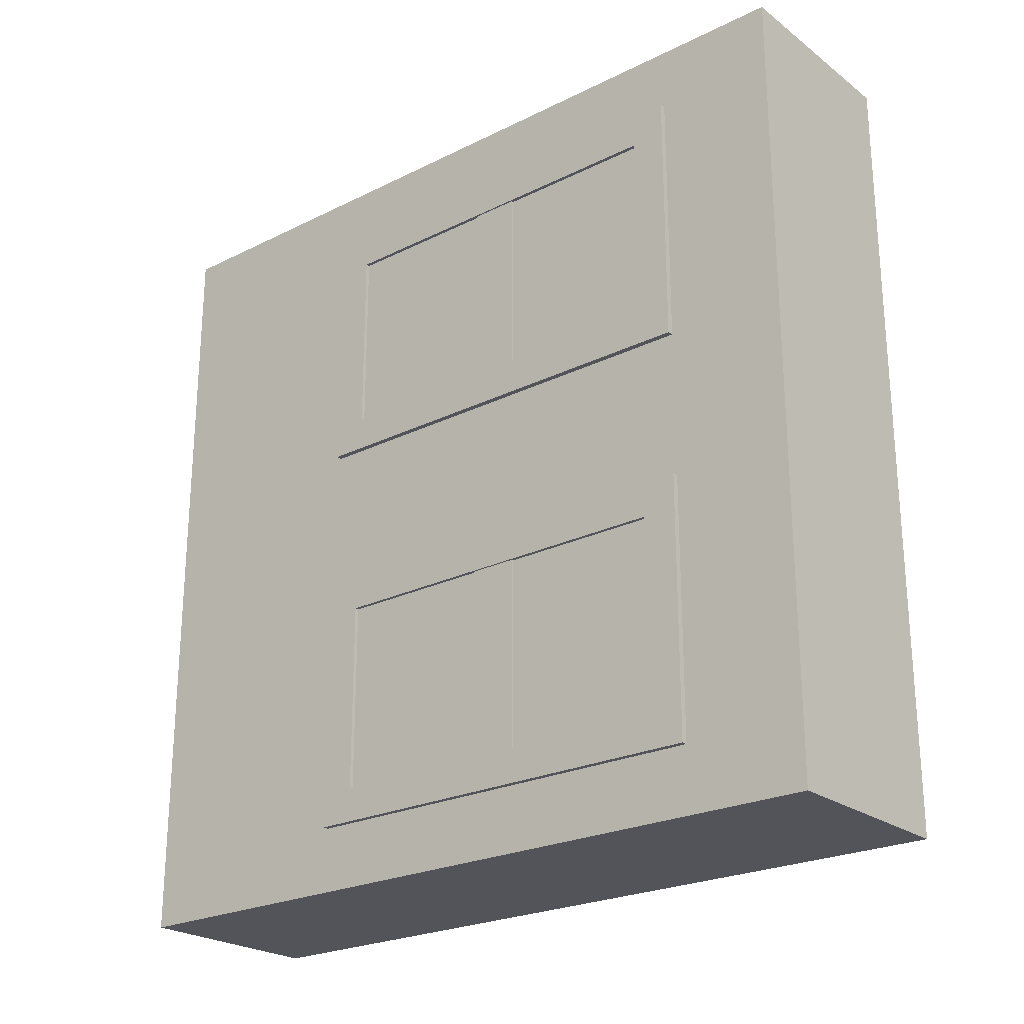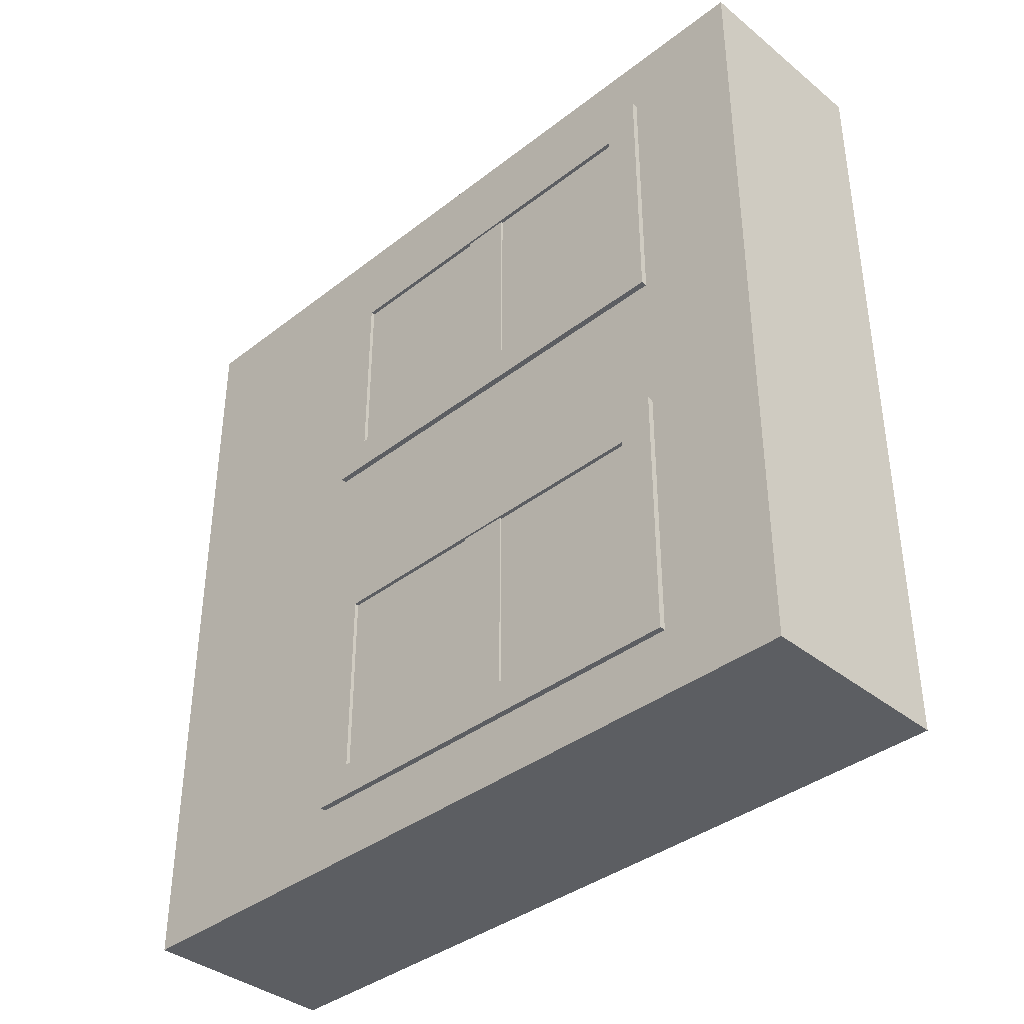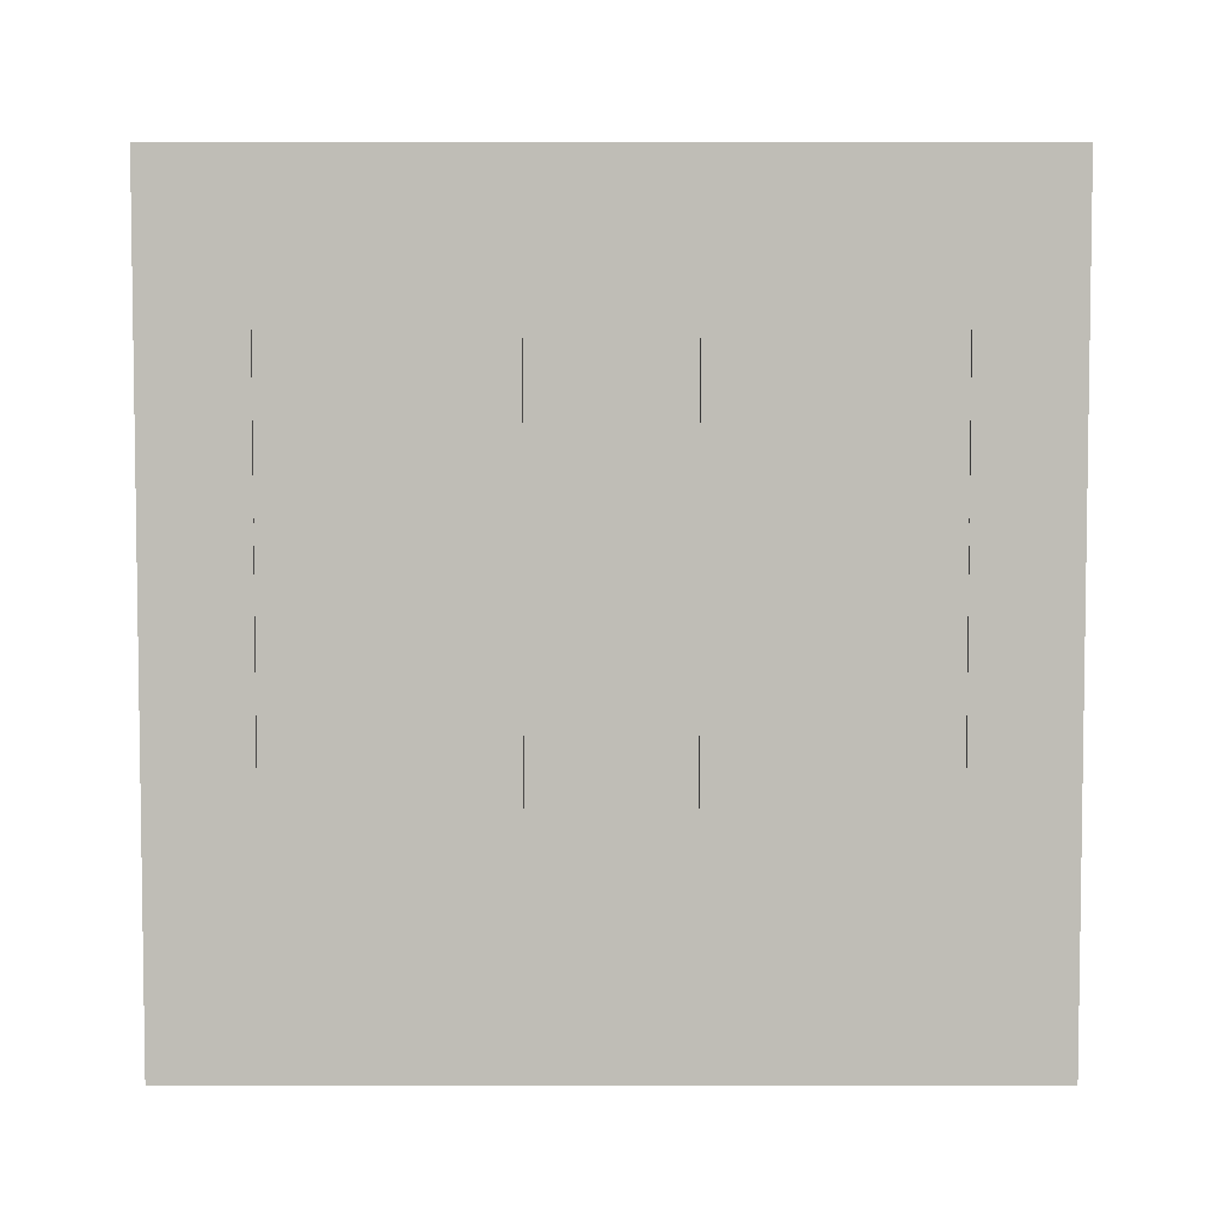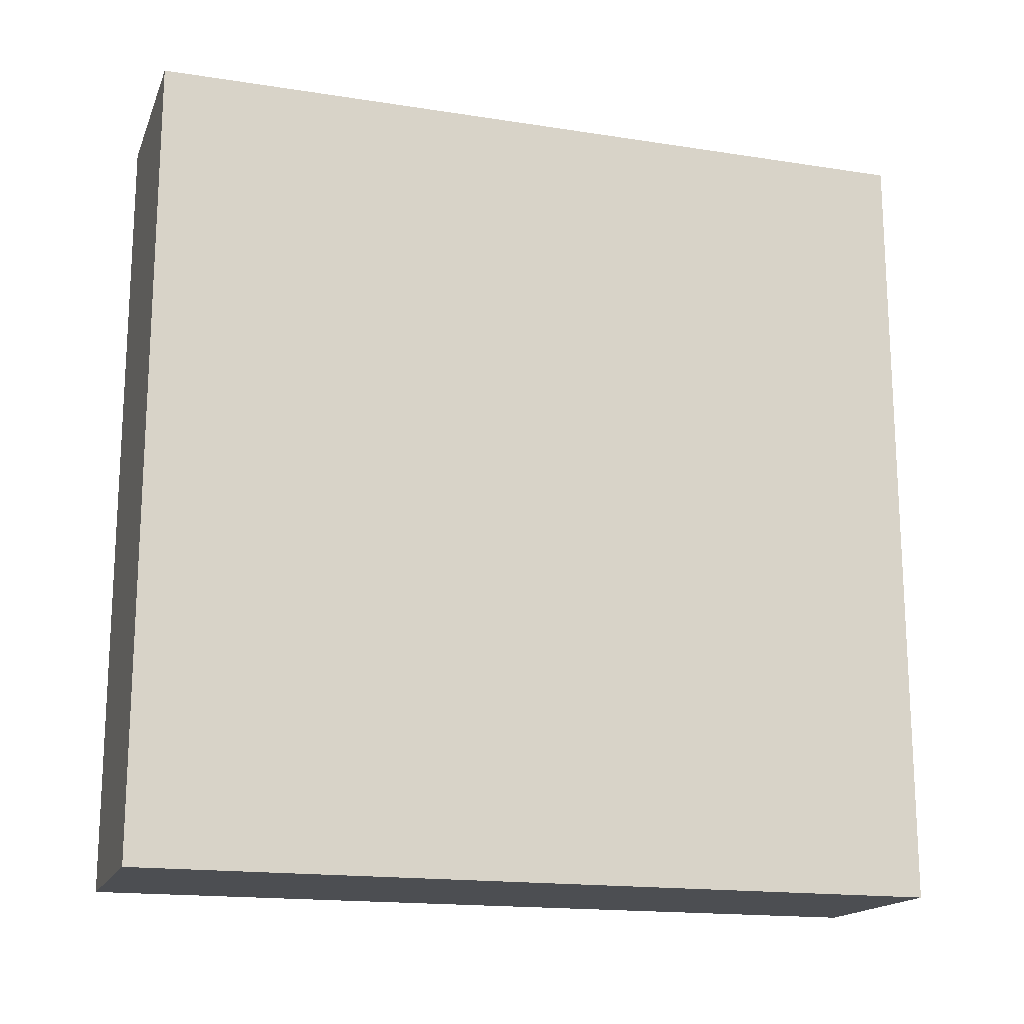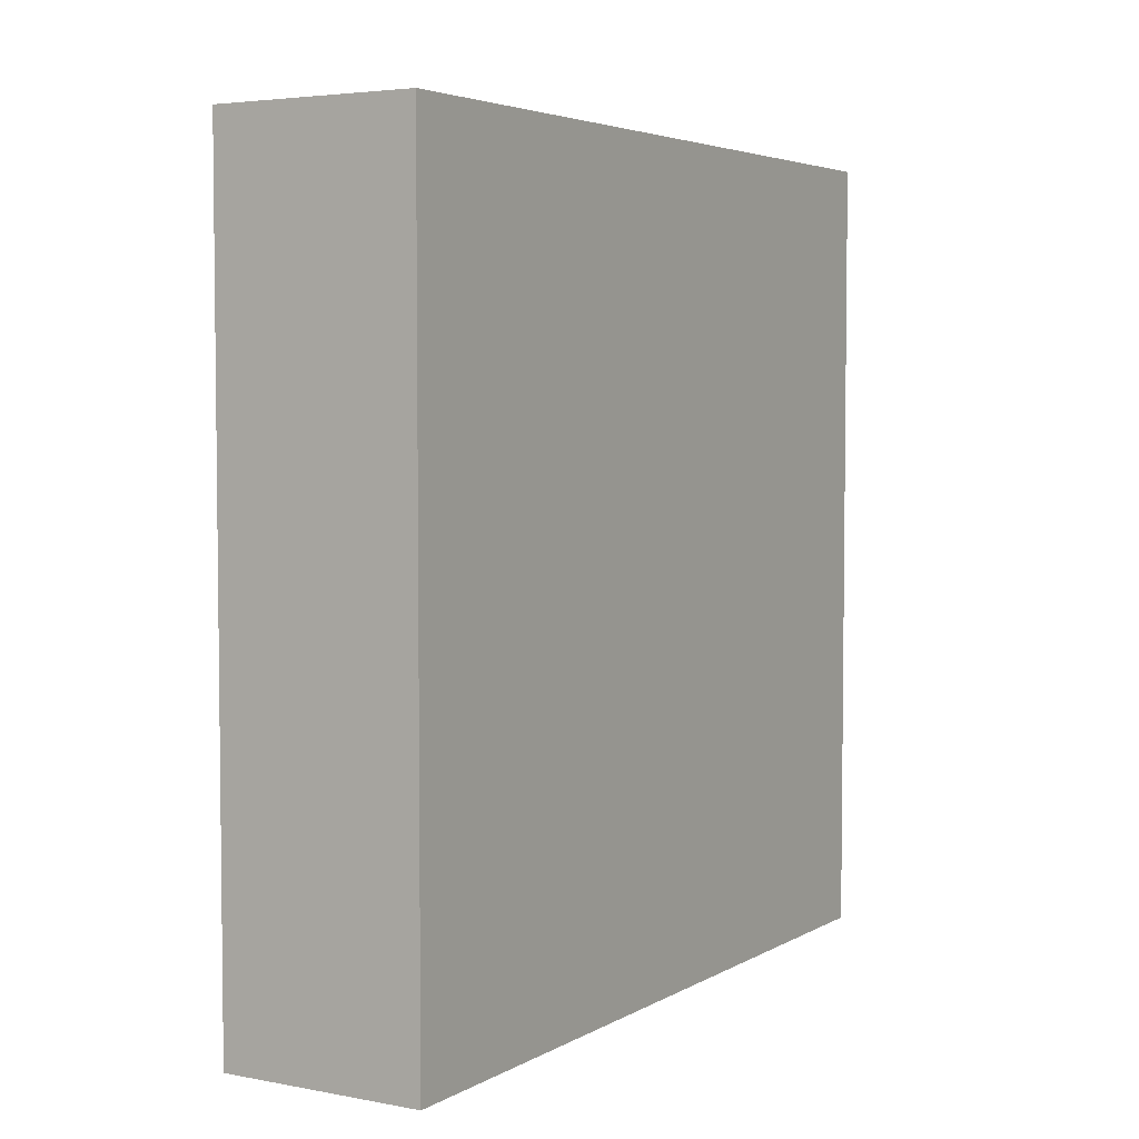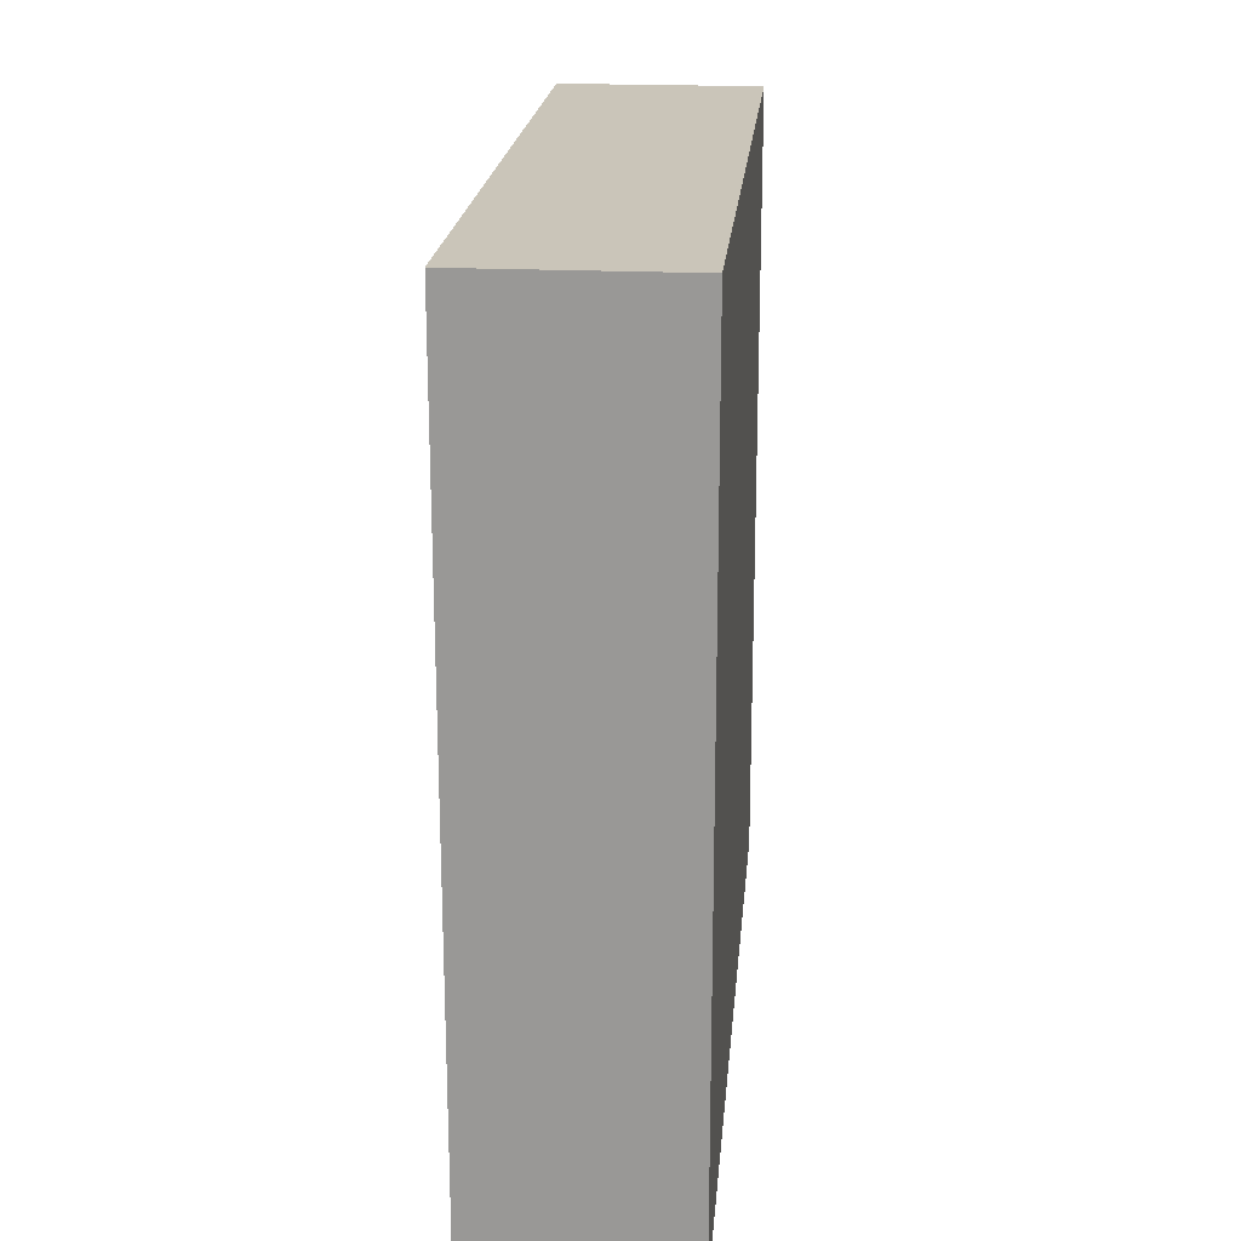
<metadata>
{"format":"obj","ext":"obj","renderer":"f3d","projection":"perspective","resolution":1024,"background":"white","views":[{"elev":-23.9,"azim":129.5,"up":"+Z"},{"elev":-38.0,"azim":134.5,"up":"+Z"},{"elev":4.9,"azim":90.0,"up":"+Y"},{"elev":-16.9,"azim":-107.4,"up":"+Z"},{"elev":4.3,"azim":-149.0,"up":"+Y"},{"elev":20.6,"azim":-175.0,"up":"+Z"}]}
</metadata>
<code>
v 0.5 0 0.5
v 0.5 0 -3.5
v -0.5 0 0.5
v -0.5 0 -3.5
v -0.5 4 -3.5
v -0.5 4 0.5
v 0.5 4 -3.5
v 0.5 4 0.5
f 3 2 1
f 2 3 4
f 3 5 4
f 5 3 6
f 5 2 4
f 2 5 7
f 8 3 1
f 3 8 6
f 8 2 7
f 2 8 1
f 5 8 7
f 8 5 6
v 0.5 1.205 -1.128
v 0.53 1.205 -1.128
v 0.5 3.395 -1.128
v 0.53 3.395 -1.128
v 0.52 2.414 -0.9552
v 0.52 2.414 0.003248
v 0.51 2.414 -0.9552
v 0.51 2.414 0.003248
v 0.53 1.205 0.176
v 0.5 1.205 0.176
v 0.53 3.395 0.176
v 0.5 3.395 0.176
v 0.52 2.174 0.003248
v 0.52 2.174 -0.9552
v 0.51 2.174 0.003248
v 0.51 2.174 -0.9552
v 0.53 1.377 -0.9552
v 0.53 1.377 0.003248
v 0.51 1.377 -0.9552
v 0.51 1.377 0.003248
v 0.53 3.223 0.003248
v 0.53 3.223 -0.9552
v 0.51 3.223 0.003248
v 0.51 3.223 -0.9552
v 0.52 2.174 -2.045
v 0.52 2.174 -3.003
v 0.51 2.174 -2.045
v 0.51 2.174 -3.003
v 0.53 1.205 -1.872
v 0.5 1.205 -1.872
v 0.53 3.395 -1.872
v 0.5 3.395 -1.872
v 0.53 1.205 -3.176
v 0.5 1.205 -3.176
v 0.53 3.223 -2.045
v 0.53 3.223 -3.003
v 0.51 3.223 -2.045
v 0.51 3.223 -3.003
v 0.53 3.395 -3.176
v 0.53 1.377 -2.045
v 0.53 1.377 -3.003
v 0.52 2.414 -3.003
v 0.52 2.414 -2.045
v 0.51 1.377 -3.003
v 0.51 1.377 -2.045
v 0.51 2.414 -2.045
v 0.51 2.414 -3.003
v 0.5 3.395 -3.176
f 11 10 9
f 10 11 12
f 15 14 13
f 14 15 16
f 19 18 17
f 18 19 20
f 23 22 21
f 22 23 24
f 18 10 17
f 10 18 9
f 11 19 12
f 19 11 20
f 27 26 25
f 26 27 28
f 31 30 29
f 30 31 32
f 14 22 13
f 22 14 21
f 12 30 10
f 30 12 19
f 30 19 29
f 29 19 26
f 25 10 30
f 10 25 17
f 17 25 26
f 17 26 19
f 31 14 16
f 29 14 31
f 29 21 14
f 26 21 29
f 26 23 21
f 23 26 28
f 25 22 27
f 22 25 30
f 22 30 13
f 13 30 15
f 15 30 32
f 24 27 22
f 35 34 33
f 34 35 36
f 39 38 37
f 38 39 40
f 38 41 37
f 41 38 42
f 45 44 43
f 44 45 46
f 47 44 41
f 44 47 39
f 44 39 43
f 43 39 48
f 49 41 44
f 41 49 37
f 37 49 48
f 37 48 39
f 51 34 50
f 34 51 33
f 52 48 49
f 48 52 53
f 45 51 54
f 43 51 45
f 43 33 51
f 48 33 43
f 48 35 33
f 35 48 53
f 49 34 52
f 34 49 44
f 34 44 50
f 50 44 55
f 55 44 46
f 36 52 34
f 56 39 47
f 39 56 40
f 56 41 42
f 41 56 47
f 55 51 50
f 51 55 54
f 23 27 24
f 27 23 28
f 31 15 32
f 15 31 16
f 45 55 46
f 55 45 54
f 35 52 36
f 52 35 53

</code>
